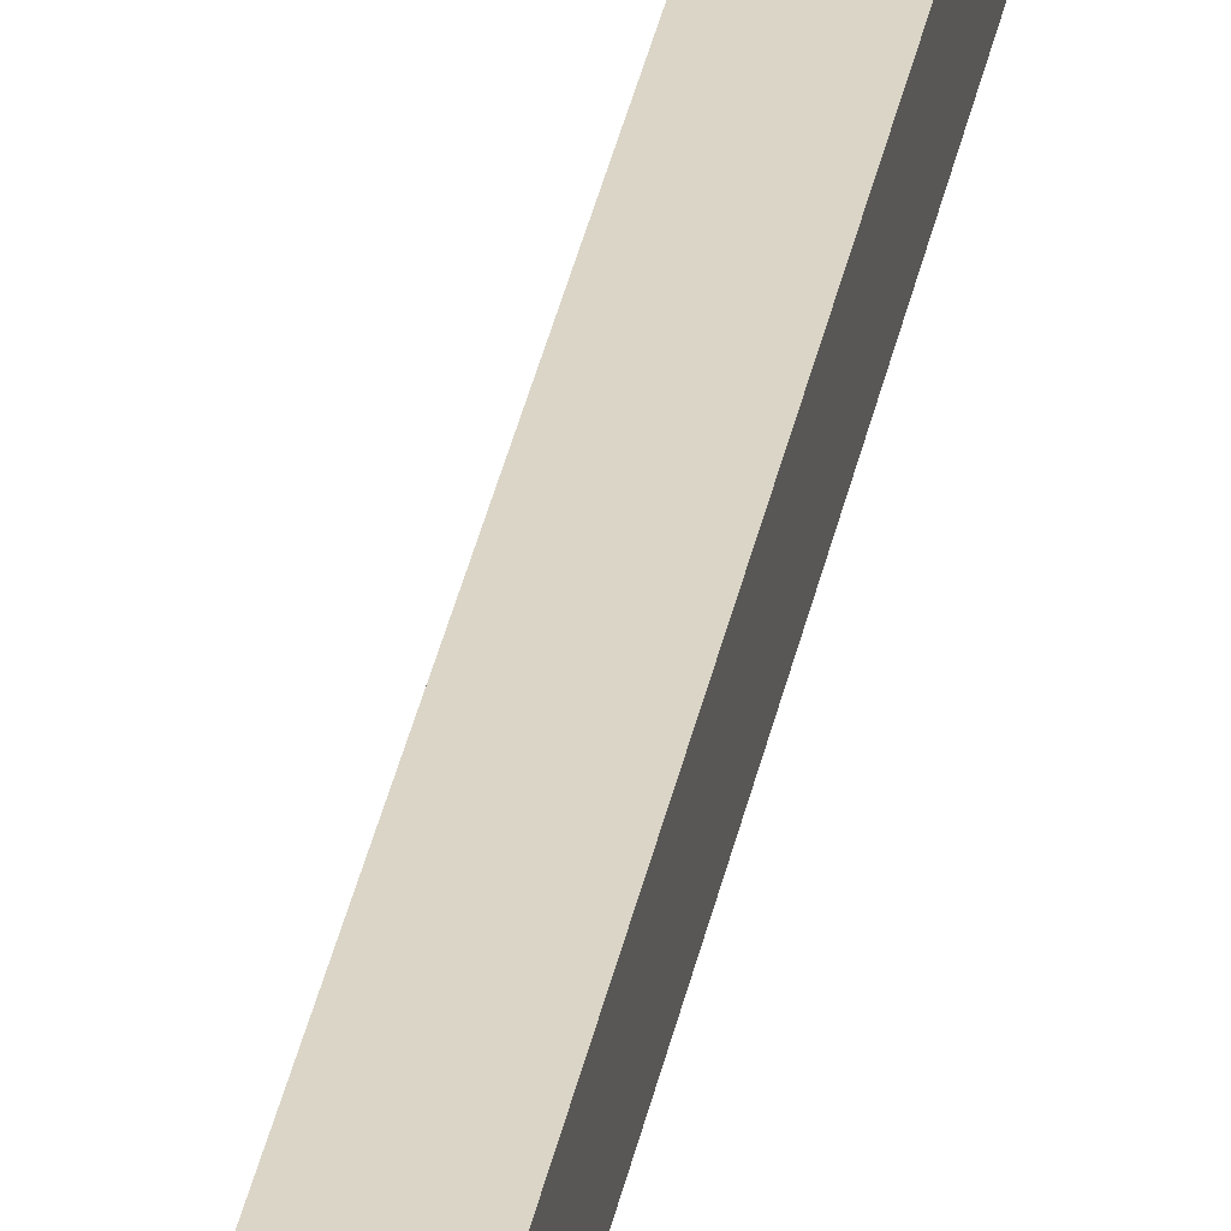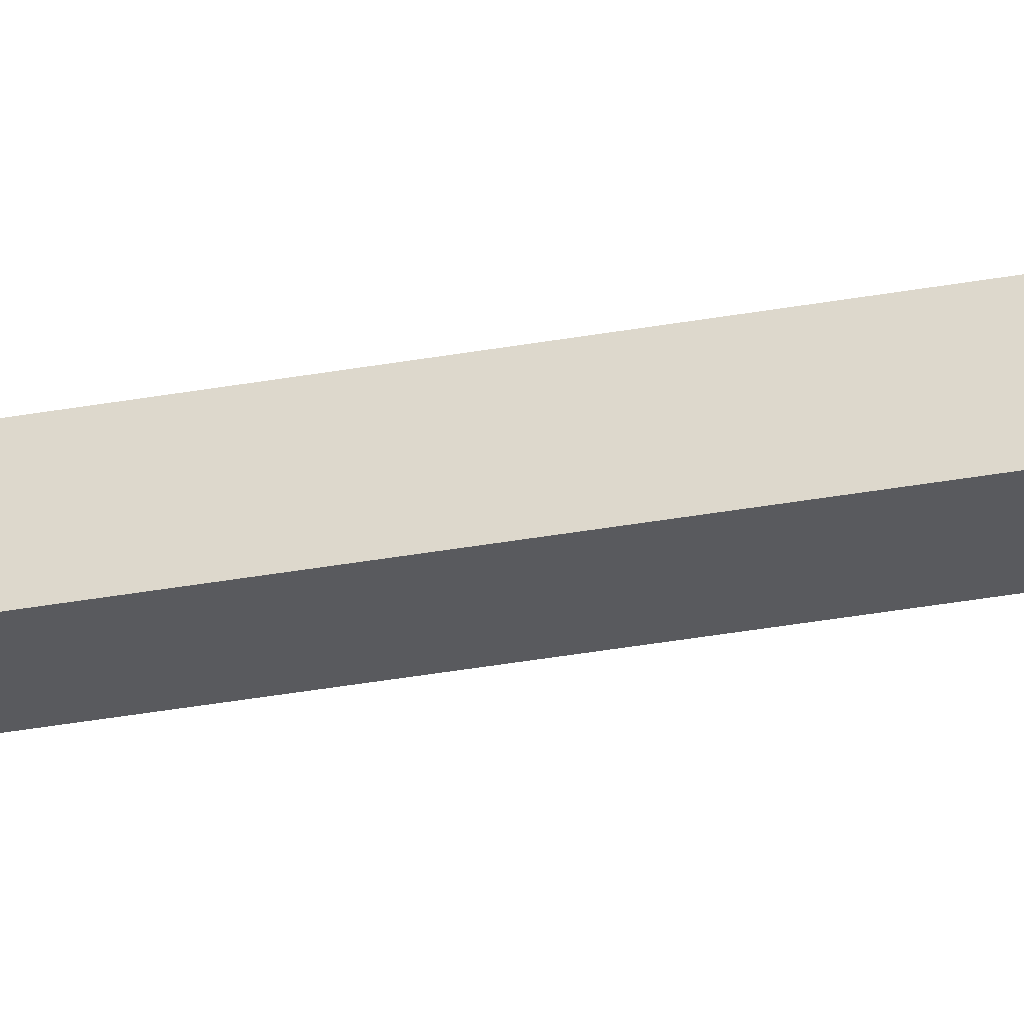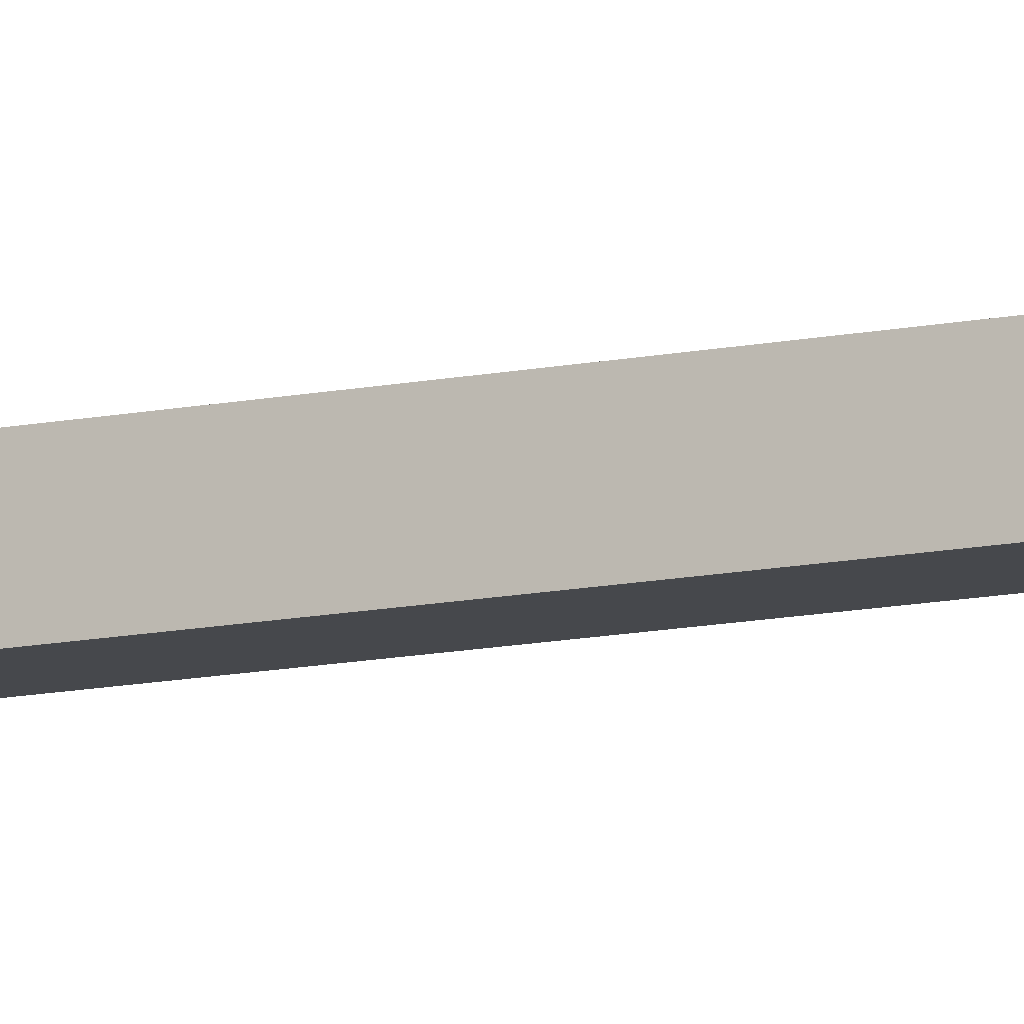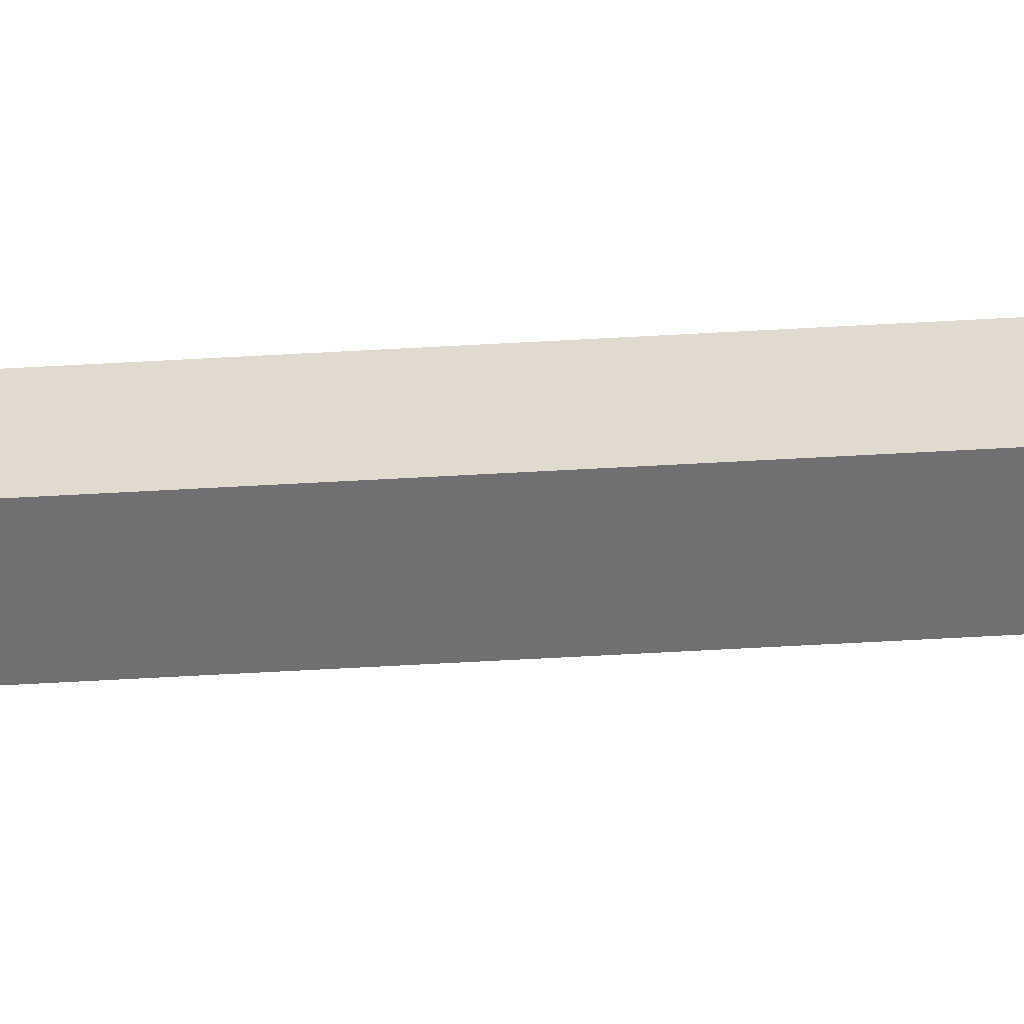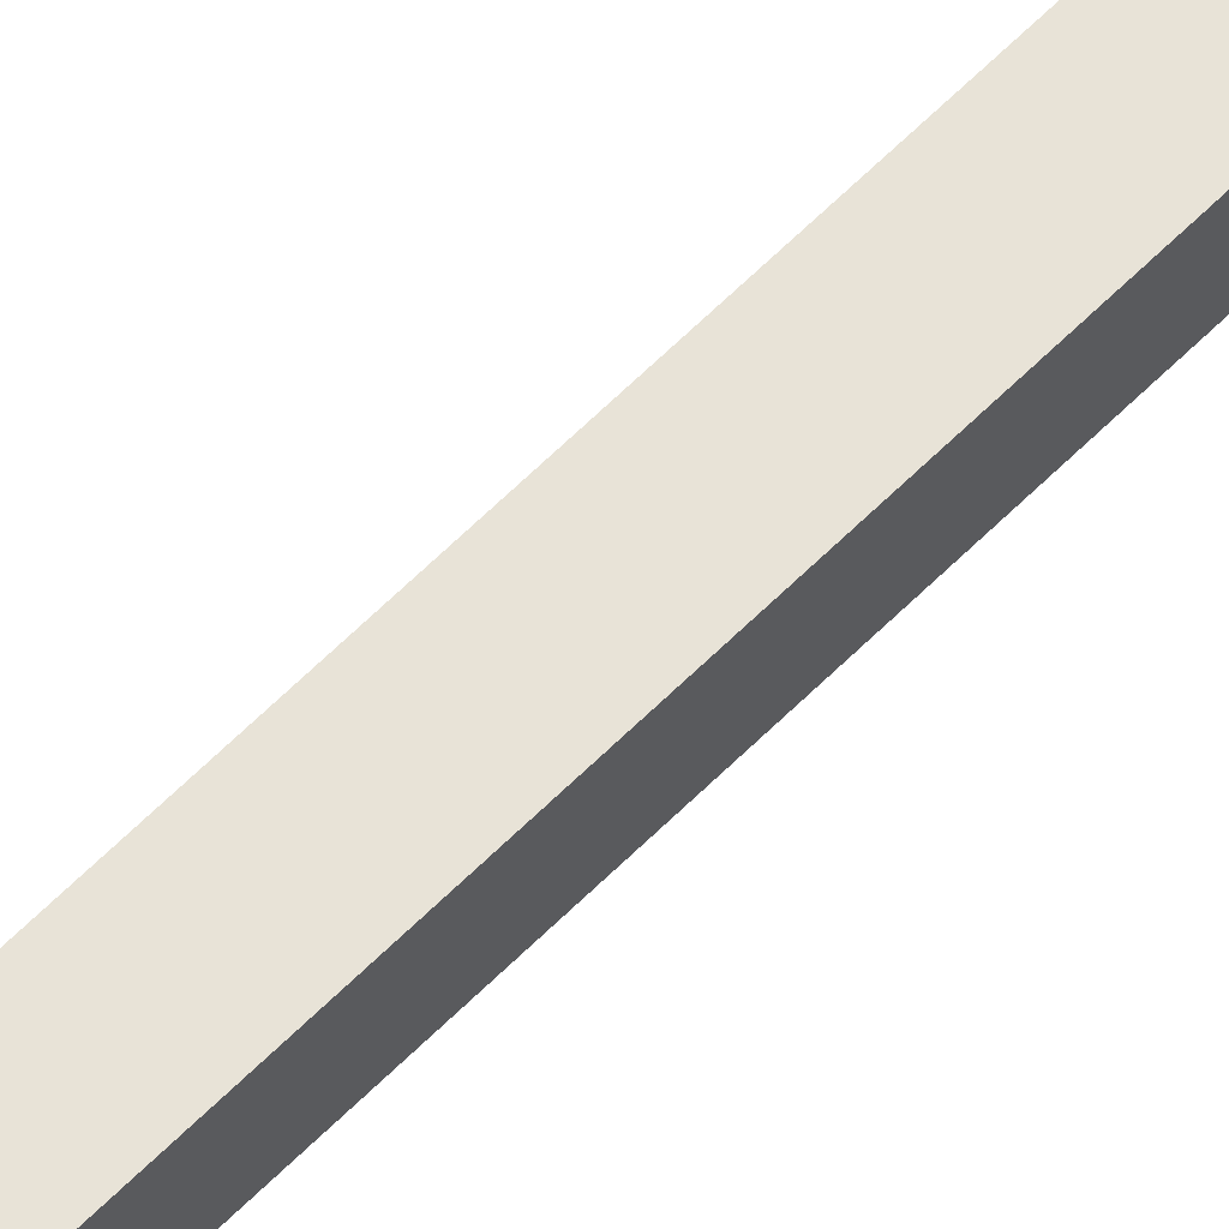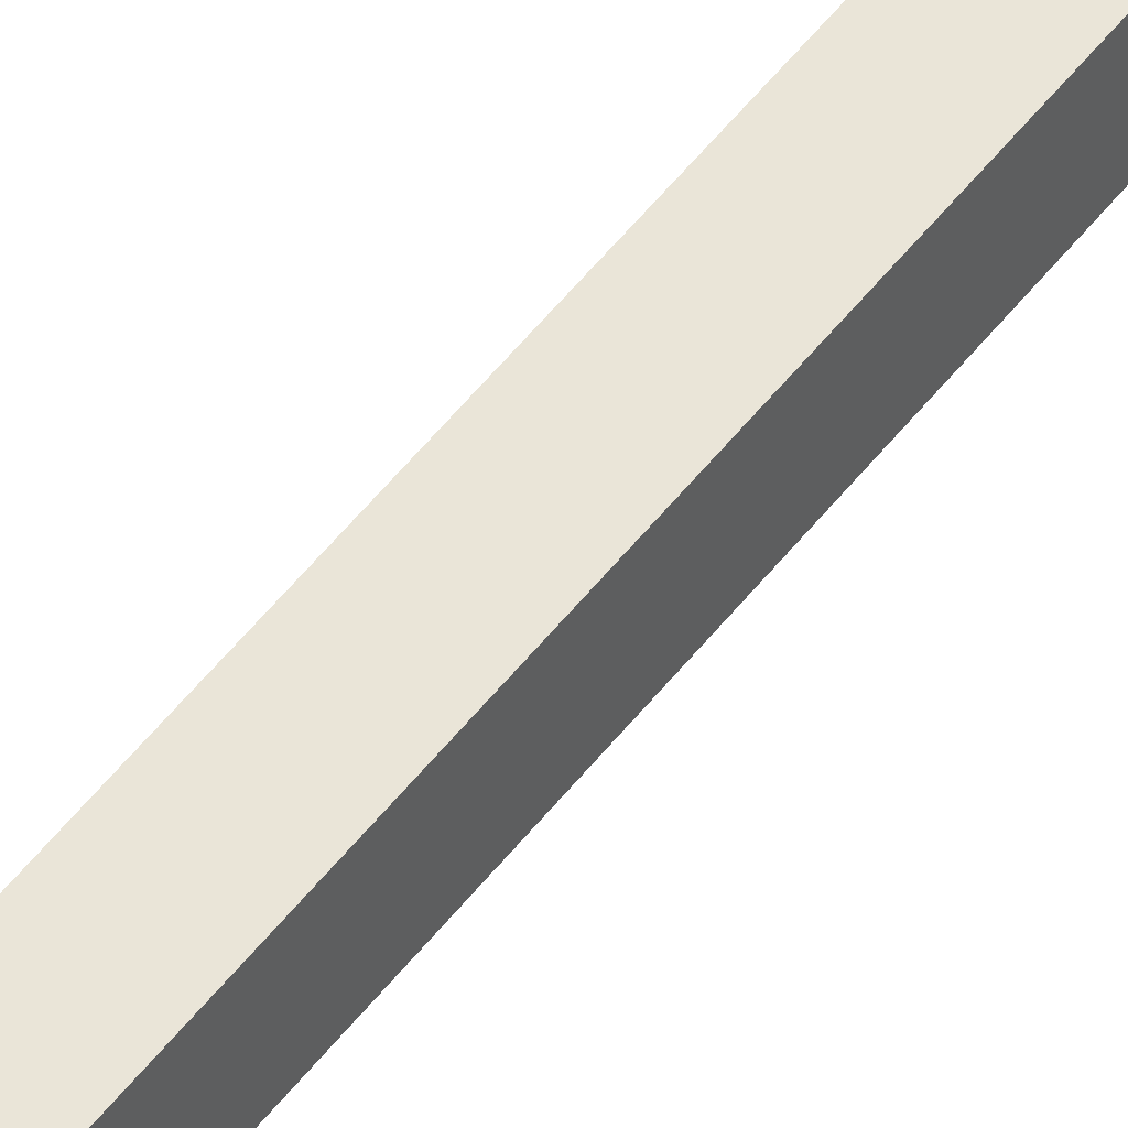
<metadata>
{"format":"obj","ext":"obj","renderer":"f3d","projection":"perspective","resolution":1024,"background":"white","views":[{"elev":29.0,"azim":9.3,"up":"+Z"},{"elev":-31.4,"azim":104.9,"up":"+Z"},{"elev":-11.5,"azim":118.1,"up":"+Z"},{"elev":-55.0,"azim":93.5,"up":"+Z"},{"elev":62.1,"azim":44.5,"up":"+Z"},{"elev":45.3,"azim":-146.4,"up":"+Z"}]}
</metadata>
<code>
g SpiderRider_Arrow
v 0.008372 -0.6599 -0.007504
v -0.006628 -0.66 0.007496
v 0.008372 -0.6599 0.007496
v -0.006628 -0.66 -0.007504
v 0.0233 -0.6448 -0.007504
v 0.008372 -0.6449 0.007497
v 0.0233 -0.6448 0.007496
v 0.008372 -0.6449 -0.007504
v 0.006656 -0.01491 0.007496
v -0.008343 -0.01499 -0.007504
v 0.006656 -0.01491 -0.007504
v -0.008343 -0.015 0.007496
v -0.008343 4.601e-05 0.007496
v -0.0233 4.601e-05 -0.007504
v -0.008343 4.601e-05 -0.007504
v -0.0233 4.601e-05 0.007496
v 0.006656 4.601e-05 -0.007504
v 0.0217 4.601e-05 0.007496
v 0.006656 4.601e-05 0.007496
v 0.0217 4.601e-05 -0.007504
v 0.0233 -0.5999 0.007496
v 0.0233 -0.6448 -0.007504
v 0.0233 -0.6448 0.007496
v 0.0233 -0.5999 -0.007504
v -0.0233 -0.07508 -0.007504
v -0.0233 4.601e-05 0.007496
v -0.0233 -0.07508 0.007496
v -0.0233 4.601e-05 -0.007504
v 0.0217 4.601e-05 -0.007504
v 0.0217 -0.07483 0.007496
v 0.0217 4.601e-05 0.007496
v 0.0217 -0.07482 -0.007504
v -0.008343 -0.015 0.007496
v -0.008343 4.601e-05 -0.007504
v -0.008343 -0.01499 -0.007504
v -0.008343 4.601e-05 0.007496
v 0.006656 -0.01491 -0.007504
v 0.006656 4.601e-05 0.007496
v 0.006656 -0.01491 0.007496
v 0.006656 4.601e-05 -0.007504
v 0.0233 -0.5999 0.007496
v 0.008372 -0.5999 -0.007504
v 0.0233 -0.5999 -0.007504
v 0.008372 -0.5999 0.007496
v -0.0233 -0.07508 0.007496
v -0.006628 -0.07499 -0.007504
v -0.0233 -0.07508 -0.007504
v -0.006628 -0.075 0.007496
v 0.0217 -0.07482 -0.007504
v 0.008372 -0.07491 0.007496
v 0.0217 -0.07483 0.007496
v 0.008372 -0.07491 -0.007504
v -0.006628 -0.07499 -0.007504
v 0.008372 -0.6599 -0.007504
v 0.008372 -0.07491 -0.007504
v -0.006628 -0.66 -0.007504
v -0.0233 4.601e-05 -0.007504
v -0.008343 -0.01499 -0.007504
v -0.008343 4.601e-05 -0.007504
v 0.006656 -0.01491 -0.007504
v 0.0217 4.601e-05 -0.007504
v 0.006656 4.601e-05 -0.007504
v 0.0217 -0.07482 -0.007504
v -0.0233 -0.07508 -0.007504
v 0.008372 -0.07491 0.007496
v 0.0217 4.601e-05 0.007496
v 0.0217 -0.07483 0.007496
v -0.006628 -0.075 0.007496
v -0.0233 -0.07508 0.007496
v 0.006656 -0.01491 0.007496
v 0.006656 4.601e-05 0.007496
v -0.008343 -0.015 0.007496
v -0.008343 4.601e-05 0.007496
v -0.0233 4.601e-05 0.007496
v 0.008372 -0.6599 0.007496
v -0.006628 -0.66 0.007496
v 0.008372 -0.6599 0.007496
v 0.008372 -0.07491 -0.007504
v 0.008372 -0.6599 -0.007504
v 0.008372 -0.07491 0.007496
v -0.006628 -0.66 -0.007504
v -0.006628 -0.075 0.007496
v -0.006628 -0.66 0.007496
v -0.006628 -0.07499 -0.007504
v 0.008372 -0.6449 0.007497
v 0.0233 -0.5999 0.007496
v 0.0233 -0.6448 0.007496
v 0.008372 -0.5999 0.007496
v 0.008372 -0.5999 -0.007504
v 0.0233 -0.6448 -0.007504
v 0.0233 -0.5999 -0.007504
v 0.008372 -0.6449 -0.007504
v -0.0216 -0.6448 0.007504
v -0.006667 -0.6449 -0.007496
v -0.0216 -0.6448 -0.007496
v -0.006667 -0.6449 0.007504
v -0.0216 -0.5999 -0.007496
v -0.0216 -0.6448 0.007504
v -0.0216 -0.6448 -0.007496
v -0.0216 -0.5999 0.007504
v -0.0216 -0.5999 -0.007496
v -0.006667 -0.5999 0.007504
v -0.0216 -0.5999 0.007504
v -0.006667 -0.5999 -0.007496
v -0.006667 -0.6449 -0.007496
v -0.0216 -0.5999 -0.007496
v -0.0216 -0.6448 -0.007496
v -0.006667 -0.5999 -0.007496
v -0.006667 -0.5999 0.007504
v -0.0216 -0.6448 0.007504
v -0.0216 -0.5999 0.007504
v -0.006667 -0.6449 0.007504
g SpiderRider_Arrow_0
f 3 2 1
f 4 1 2
f 7 6 5
f 8 5 6
f 11 10 9
f 12 9 10
f 15 14 13
f 16 13 14
f 19 18 17
f 20 17 18
f 23 22 21
f 24 21 22
f 27 26 25
f 28 25 26
f 31 30 29
f 32 29 30
f 35 34 33
f 36 33 34
f 39 38 37
f 40 37 38
f 43 42 41
f 44 41 42
f 47 46 45
f 48 45 46
f 51 50 49
f 52 49 50
f 55 54 53
f 56 53 54
f 55 53 57
f 58 55 57
f 59 58 57
f 60 55 58
f 61 55 60
f 62 61 60
f 63 55 61
f 57 53 64
f 67 66 65
f 65 66 68
f 68 66 69
f 66 70 69
f 71 70 66
f 70 72 69
f 72 73 69
f 73 74 69
f 65 68 75
f 76 75 68
f 79 78 77
f 80 77 78
f 83 82 81
f 84 81 82
f 87 86 85
f 88 85 86
f 91 90 89
f 92 89 90
f 95 94 93
f 96 93 94
f 99 98 97
f 100 97 98
f 103 102 101
f 104 101 102
f 107 106 105
f 108 105 106
f 111 110 109
f 112 109 110

</code>
